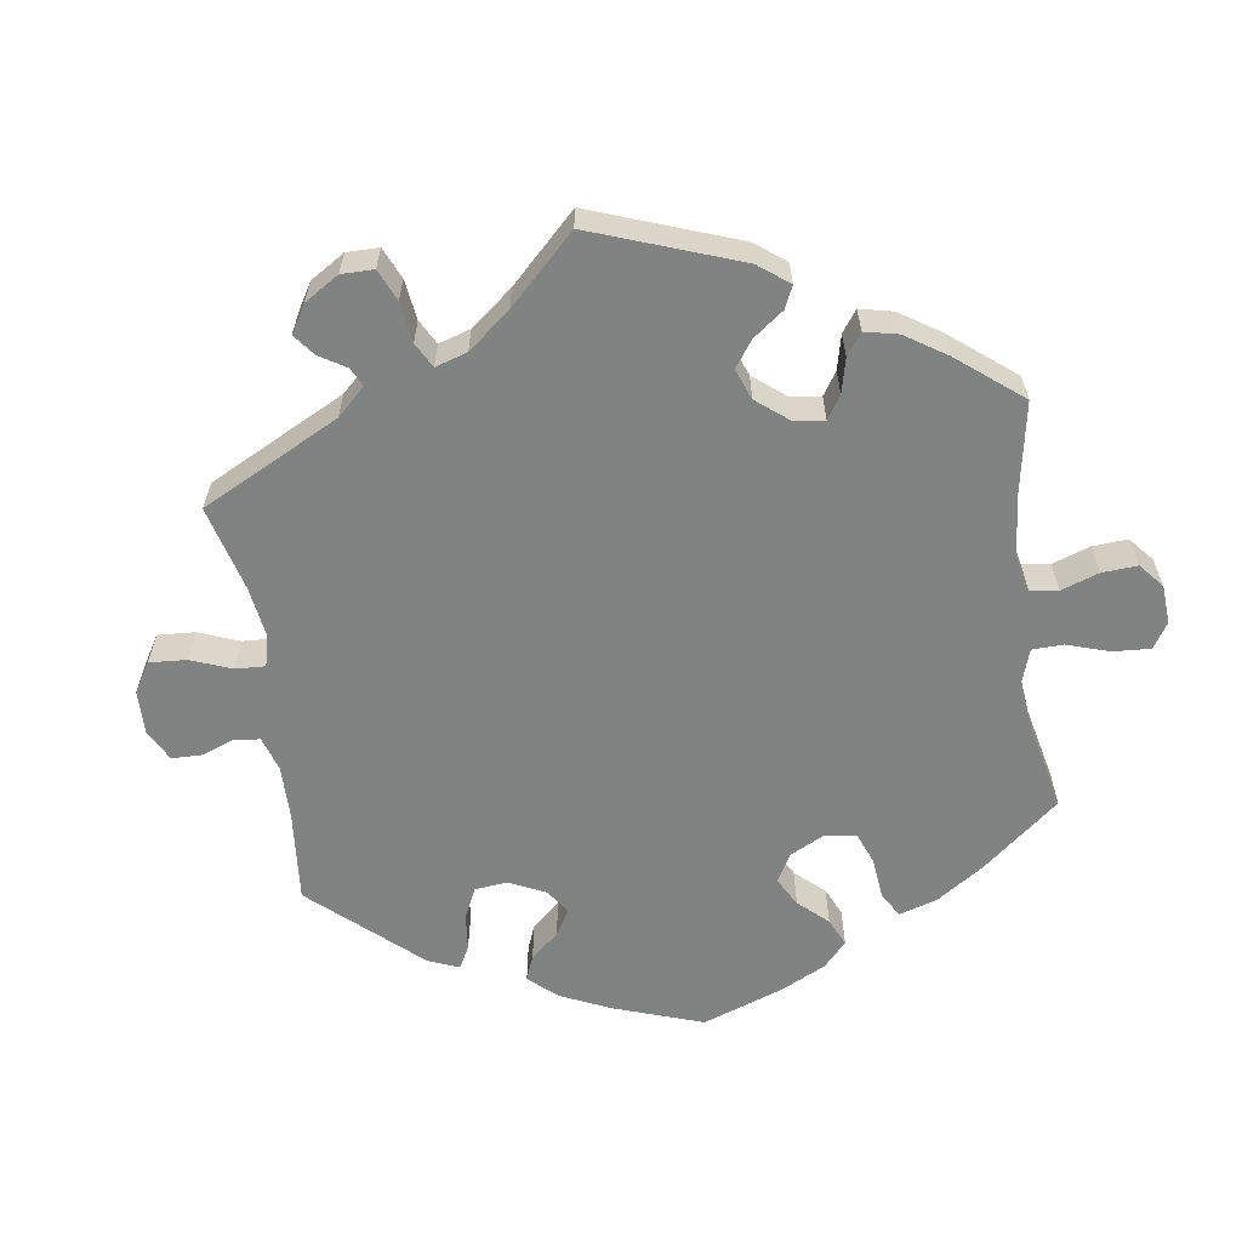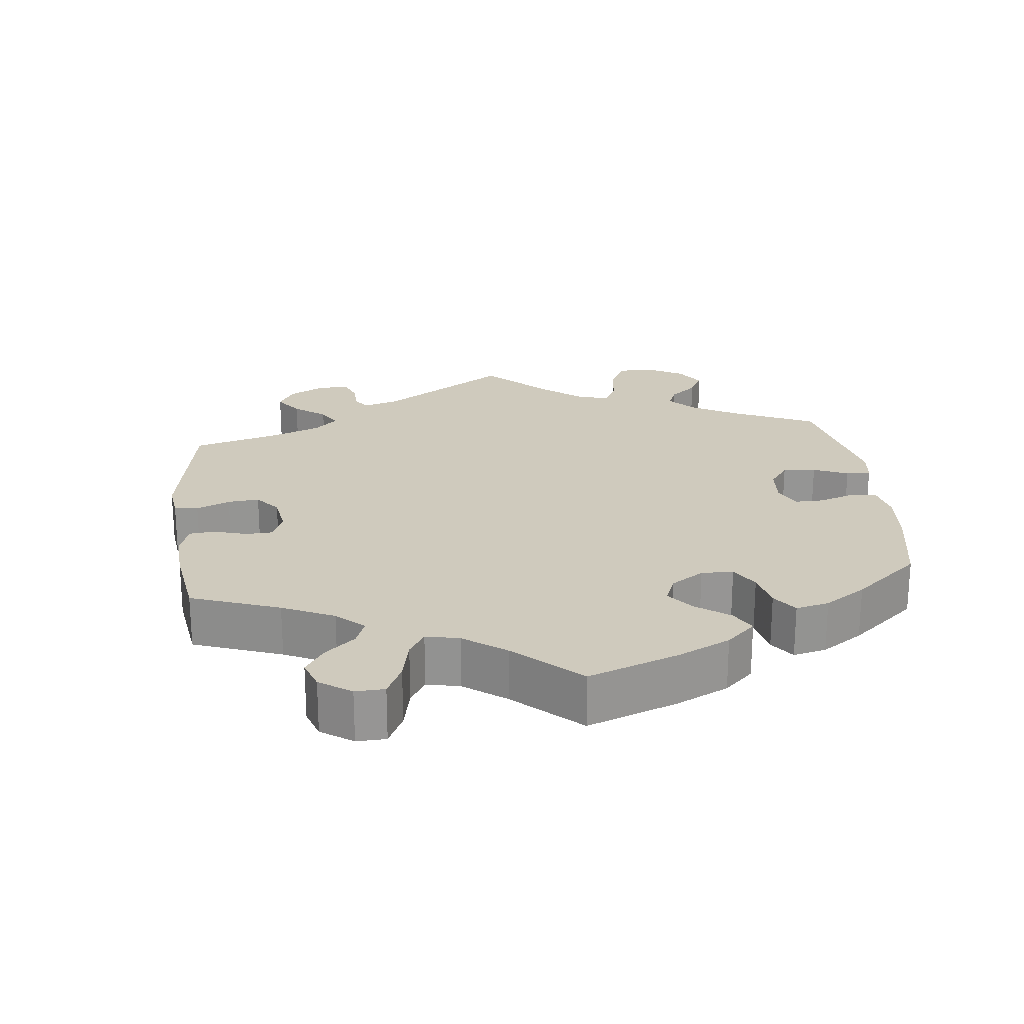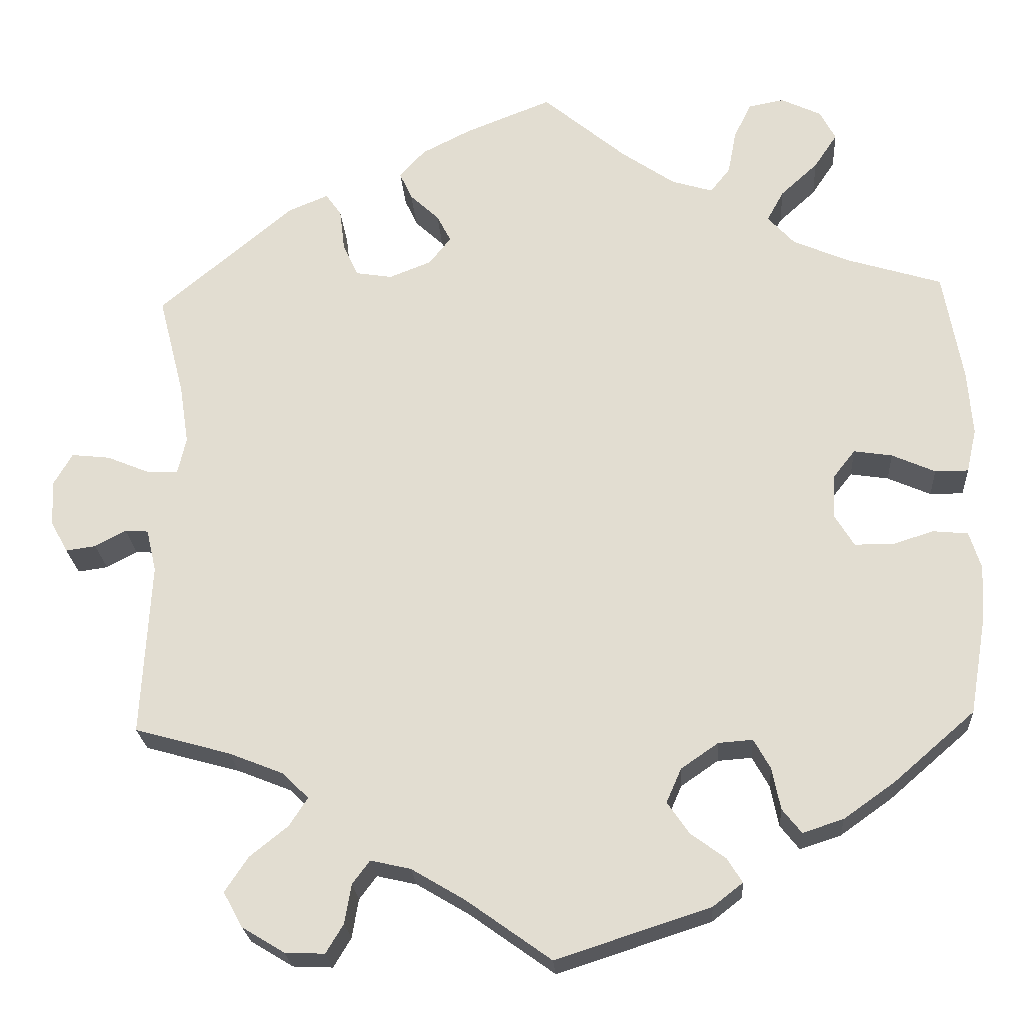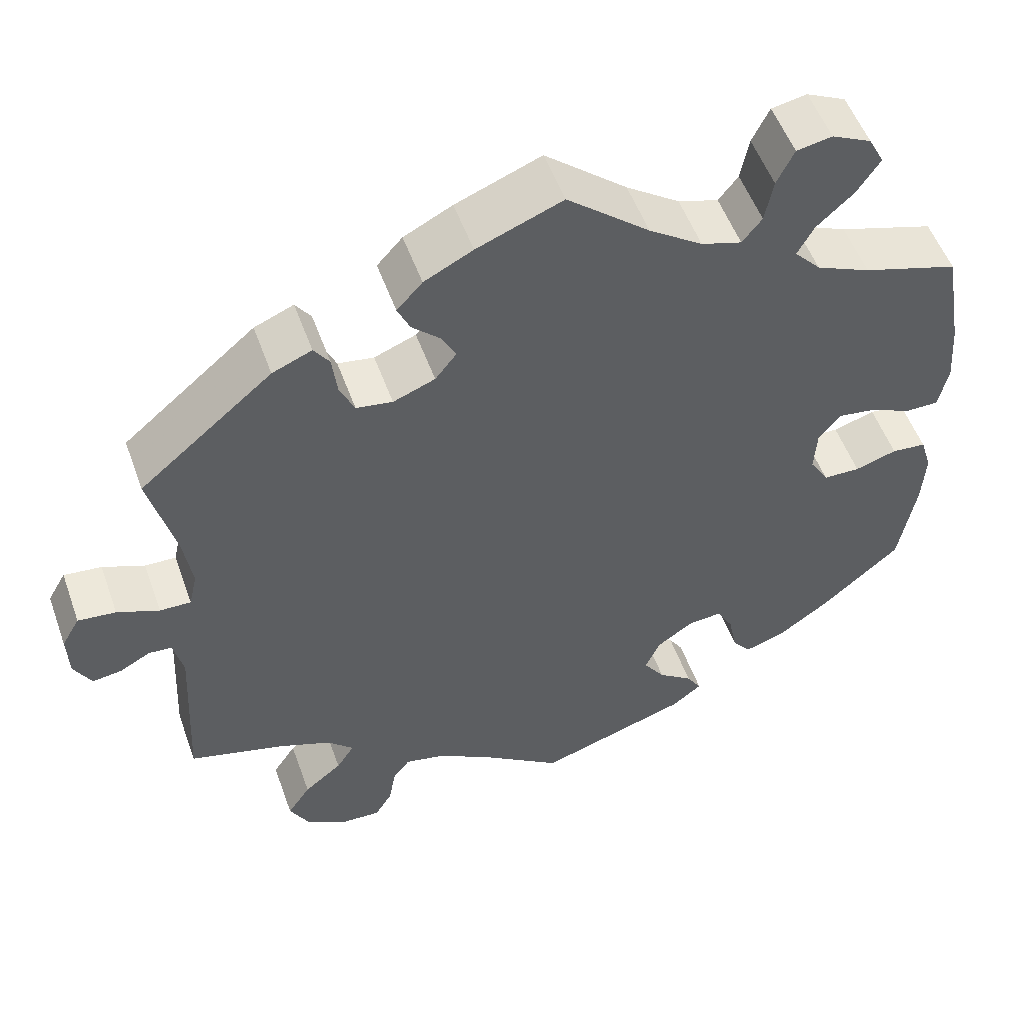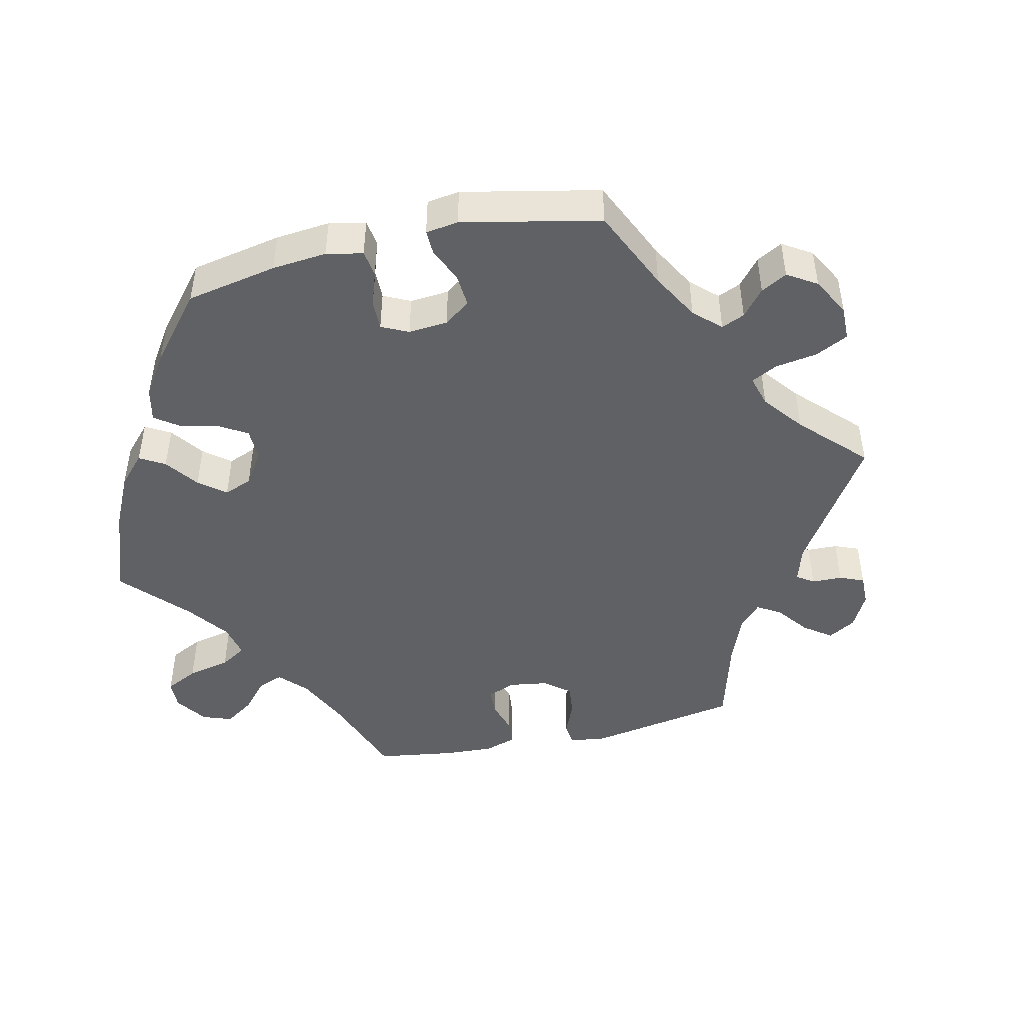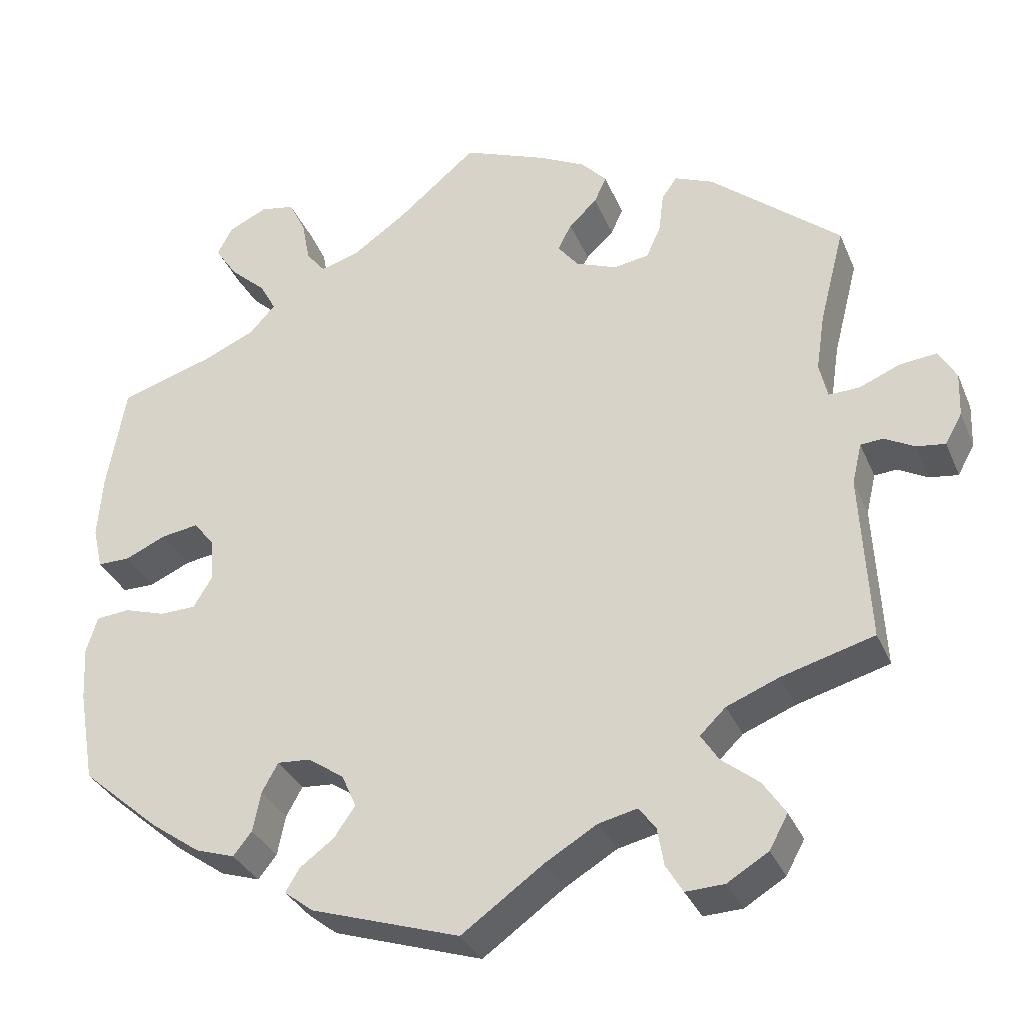
<metadata>
{"format":"obj","ext":"obj","renderer":"f3d","projection":"perspective","resolution":1024,"background":"white","views":[{"elev":-60.6,"azim":-51.7,"up":"+Y"},{"elev":22.8,"azim":53.5,"up":"+Y"},{"elev":-23.3,"azim":3.7,"up":"+Z"},{"elev":53.1,"azim":-19.6,"up":"+Z"},{"elev":-46.4,"azim":162.9,"up":"+Y"},{"elev":-32.9,"azim":-159.5,"up":"+Z"}]}
</metadata>
<code>
v -0.49 0.07 -0.08
v -0.502 0.07 -0.029
v -0.53 0.07 -0.027
v -0.567 0.07 -0.047
v -0.603 0.07 -0.052
v -0.624 0.07 -0.014
v -0.626 0.07 0.041
v -0.604 0.07 0.079
v -0.558 0.07 0.074
v -0.507 0.07 0.053
v -0.469 0.07 0.052
v -0.459 0.07 0.096
v -0.47 0.07 0.168
v -0.501 0.07 0.289
v -0.339 0.07 0.425
v -0.291 0.07 0.445
v -0.272 0.07 0.418
v -0.266 0.07 0.368
v -0.248 0.07 0.328
v -0.204 0.07 0.321
v -0.153 0.07 0.341
v -0.127 0.07 0.374
v -0.144 0.07 0.407
v -0.179 0.07 0.44
v -0.194 0.07 0.473
v -0.163 0.07 0.507
v -0.104 0.07 0.537
v 0 0.07 0.578
v 0.1 0.07 0.494
v 0.165 0.07 0.449
v 0.214 0.07 0.434
v 0.238 0.07 0.464
v 0.248 0.07 0.517
v 0.269 0.07 0.56
v 0.312 0.07 0.568
v 0.36 0.07 0.545
v 0.379 0.07 0.509
v 0.351 0.07 0.467
v 0.306 0.07 0.426
v 0.286 0.07 0.389
v 0.318 0.07 0.354
v 0.384 0.07 0.325
v 0.5 0.07 0.289
v 0.523 0.07 0.157
v 0.529 0.07 0.078
v 0.517 0.07 0.025
v 0.477 0.07 0.025
v 0.425 0.07 0.048
v 0.379 0.07 0.055
v 0.353 0.07 0.022
v 0.35 0.07 -0.032
v 0.373 0.07 -0.07
v 0.418 0.07 -0.071
v 0.469 0.07 -0.055
v 0.511 0.07 -0.059
v 0.525 0.07 -0.104
v 0.521 0.07 -0.172
v 0.501 0.07 -0.288
v 0.404 0.07 -0.372
v 0.342 0.07 -0.416
v 0.293 0.07 -0.432
v 0.27 0.07 -0.403
v 0.26 0.07 -0.353
v 0.24 0.07 -0.317
v 0.199 0.07 -0.32
v 0.154 0.07 -0.351
v 0.136 0.07 -0.392
v 0.162 0.07 -0.43
v 0.204 0.07 -0.461
v 0.222 0.07 -0.49
v 0.186 0.07 -0.518
v 0.001 0.07 -0.578
v -0.101 0.07 -0.505
v -0.165 0.07 -0.467
v -0.213 0.07 -0.456
v -0.234 0.07 -0.484
v -0.242 0.07 -0.531
v -0.263 0.07 -0.566
v -0.311 0.07 -0.564
v -0.362 0.07 -0.533
v -0.385 0.07 -0.491
v -0.357 0.07 -0.449
v -0.311 0.07 -0.412
v -0.289 0.07 -0.378
v -0.321 0.07 -0.347
v -0.386 0.07 -0.321
v -0.501 0.07 -0.289
v -0.49 0 -0.08
v -0.502 0 -0.029
v -0.53 0 -0.027
v -0.567 0 -0.047
v -0.603 0 -0.052
v -0.624 0 -0.014
v -0.626 0 0.041
v -0.604 0 0.079
v -0.558 0 0.074
v -0.507 0 0.053
v -0.469 0 0.052
v -0.459 0 0.096
v -0.47 0 0.168
v -0.501 0 0.289
v -0.339 0 0.425
v -0.291 0 0.445
v -0.272 0 0.418
v -0.266 0 0.368
v -0.248 0 0.328
v -0.204 0 0.321
v -0.153 0 0.341
v -0.127 0 0.374
v -0.144 0 0.407
v -0.179 0 0.44
v -0.194 0 0.473
v -0.163 0 0.507
v -0.104 0 0.537
v 0 0 0.578
v 0.1 0 0.494
v 0.165 0 0.449
v 0.214 0 0.434
v 0.238 0 0.464
v 0.248 0 0.517
v 0.269 0 0.56
v 0.312 0 0.568
v 0.36 0 0.545
v 0.379 0 0.509
v 0.351 0 0.467
v 0.306 0 0.426
v 0.286 0 0.389
v 0.318 0 0.354
v 0.384 0 0.325
v 0.5 0 0.289
v 0.523 0 0.157
v 0.529 0 0.078
v 0.517 0 0.025
v 0.477 0 0.025
v 0.425 0 0.048
v 0.379 0 0.055
v 0.353 0 0.022
v 0.35 0 -0.032
v 0.373 0 -0.07
v 0.418 0 -0.071
v 0.469 0 -0.055
v 0.511 0 -0.059
v 0.525 0 -0.104
v 0.521 0 -0.172
v 0.501 0 -0.288
v 0.404 0 -0.372
v 0.342 0 -0.416
v 0.293 0 -0.432
v 0.27 0 -0.403
v 0.26 0 -0.353
v 0.24 0 -0.317
v 0.199 0 -0.32
v 0.154 0 -0.351
v 0.136 0 -0.392
v 0.162 0 -0.43
v 0.204 0 -0.461
v 0.222 0 -0.49
v 0.186 0 -0.518
v 0.001 0 -0.578
v -0.101 0 -0.505
v -0.165 0 -0.467
v -0.213 0 -0.456
v -0.234 0 -0.484
v -0.242 0 -0.531
v -0.263 0 -0.566
v -0.311 0 -0.564
v -0.362 0 -0.533
v -0.385 0 -0.491
v -0.357 0 -0.449
v -0.311 0 -0.412
v -0.289 0 -0.378
v -0.321 0 -0.347
v -0.386 0 -0.321
v -0.501 0 -0.289
f 86 87 1
f 85 86 1 2
f 84 85 2
f 80 81 82 83
f 80 83 84
f 79 80 84
f 76 77 78 79
f 75 76 79 84
f 74 75 84 2
f 70 71 72 73
f 68 69 70 73
f 67 68 73 74
f 66 67 74 2
f 60 61 62 63
f 60 63 64
f 59 60 64
f 58 59 64
f 57 58 64 65
f 53 54 55 56
f 52 53 56 57
f 45 46 47 48
f 45 48 49
f 42 43 44 45
f 41 42 45 49
f 40 41 49 50
f 36 37 38 39
f 36 39 40
f 35 36 40
f 32 33 34 35
f 32 35 40
f 31 32 40 50
f 26 27 28 29
f 26 29 30
f 23 24 25 26
f 22 23 26 30
f 21 22 30 31
f 15 16 17 18
f 13 14 15 18
f 12 13 18 19
f 11 12 19 20
f 7 8 9 10
f 7 10 11
f 6 7 11
f 3 4 5 6
f 2 3 6 11
f 65 66 2 11
f 52 57 65 11
f 21 31 50 51
f 21 51 52
f 11 20 21 52
f 88 174 173
f 89 88 173 172
f 89 172 171
f 170 169 168 167
f 171 170 167
f 171 167 166
f 166 165 164 163
f 171 166 163 162
f 89 171 162 161
f 160 159 158 157
f 160 157 156 155
f 161 160 155 154
f 89 161 154 153
f 150 149 148 147
f 151 150 147
f 151 147 146
f 151 146 145
f 152 151 145 144
f 143 142 141 140
f 144 143 140 139
f 135 134 133 132
f 136 135 132
f 132 131 130 129
f 136 132 129 128
f 137 136 128 127
f 126 125 124 123
f 127 126 123
f 127 123 122
f 122 121 120 119
f 127 122 119
f 137 127 119 118
f 116 115 114 113
f 117 116 113
f 113 112 111 110
f 117 113 110 109
f 118 117 109 108
f 105 104 103 102
f 105 102 101 100
f 106 105 100 99
f 107 106 99 98
f 97 96 95 94
f 98 97 94
f 98 94 93
f 93 92 91 90
f 98 93 90 89
f 98 89 153 152
f 98 152 144 139
f 138 137 118 108
f 139 138 108
f 139 108 107 98
f 1 88 89 2
f 2 89 90 3
f 3 90 91 4
f 4 91 92 5
f 5 92 93 6
f 6 93 94 7
f 7 94 95 8
f 8 95 96 9
f 9 96 97 10
f 10 97 98 11
f 11 98 99 12
f 12 99 100 13
f 13 100 101 14
f 14 101 102 15
f 15 102 103 16
f 16 103 104 17
f 17 104 105 18
f 18 105 106 19
f 19 106 107 20
f 20 107 108 21
f 21 108 109 22
f 22 109 110 23
f 23 110 111 24
f 24 111 112 25
f 25 112 113 26
f 26 113 114 27
f 27 114 115 28
f 28 115 116 29
f 29 116 117 30
f 30 117 118 31
f 31 118 119 32
f 32 119 120 33
f 33 120 121 34
f 34 121 122 35
f 35 122 123 36
f 36 123 124 37
f 37 124 125 38
f 38 125 126 39
f 39 126 127 40
f 40 127 128 41
f 41 128 129 42
f 42 129 130 43
f 43 130 131 44
f 44 131 132 45
f 45 132 133 46
f 46 133 134 47
f 47 134 135 48
f 48 135 136 49
f 49 136 137 50
f 50 137 138 51
f 51 138 139 52
f 52 139 140 53
f 53 140 141 54
f 54 141 142 55
f 55 142 143 56
f 56 143 144 57
f 57 144 145 58
f 58 145 146 59
f 59 146 147 60
f 60 147 148 61
f 61 148 149 62
f 62 149 150 63
f 63 150 151 64
f 64 151 152 65
f 65 152 153 66
f 66 153 154 67
f 67 154 155 68
f 68 155 156 69
f 69 156 157 70
f 70 157 158 71
f 71 158 159 72
f 72 159 160 73
f 73 160 161 74
f 74 161 162 75
f 75 162 163 76
f 76 163 164 77
f 77 164 165 78
f 78 165 166 79
f 79 166 167 80
f 80 167 168 81
f 81 168 169 82
f 82 169 170 83
f 83 170 171 84
f 84 171 172 85
f 85 172 173 86
f 86 173 174 87
f 87 174 88 1

</code>
